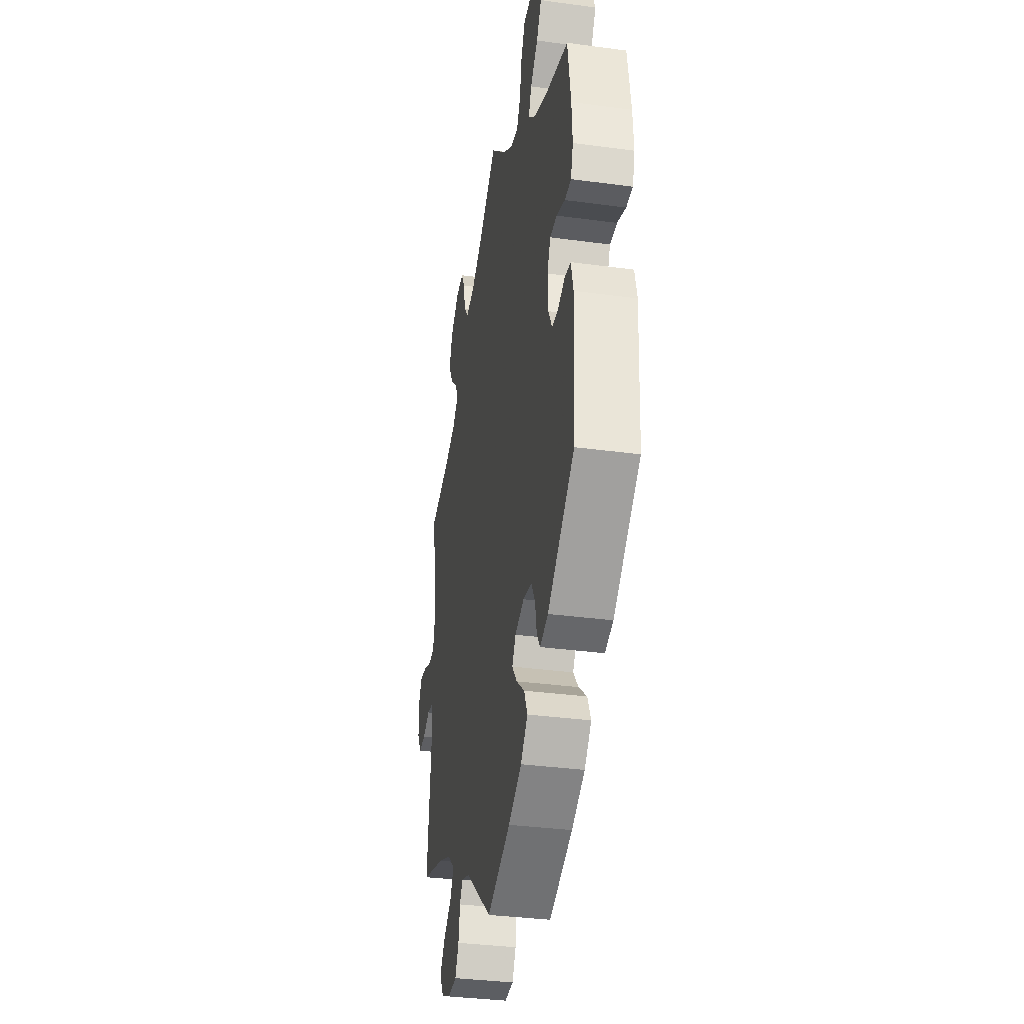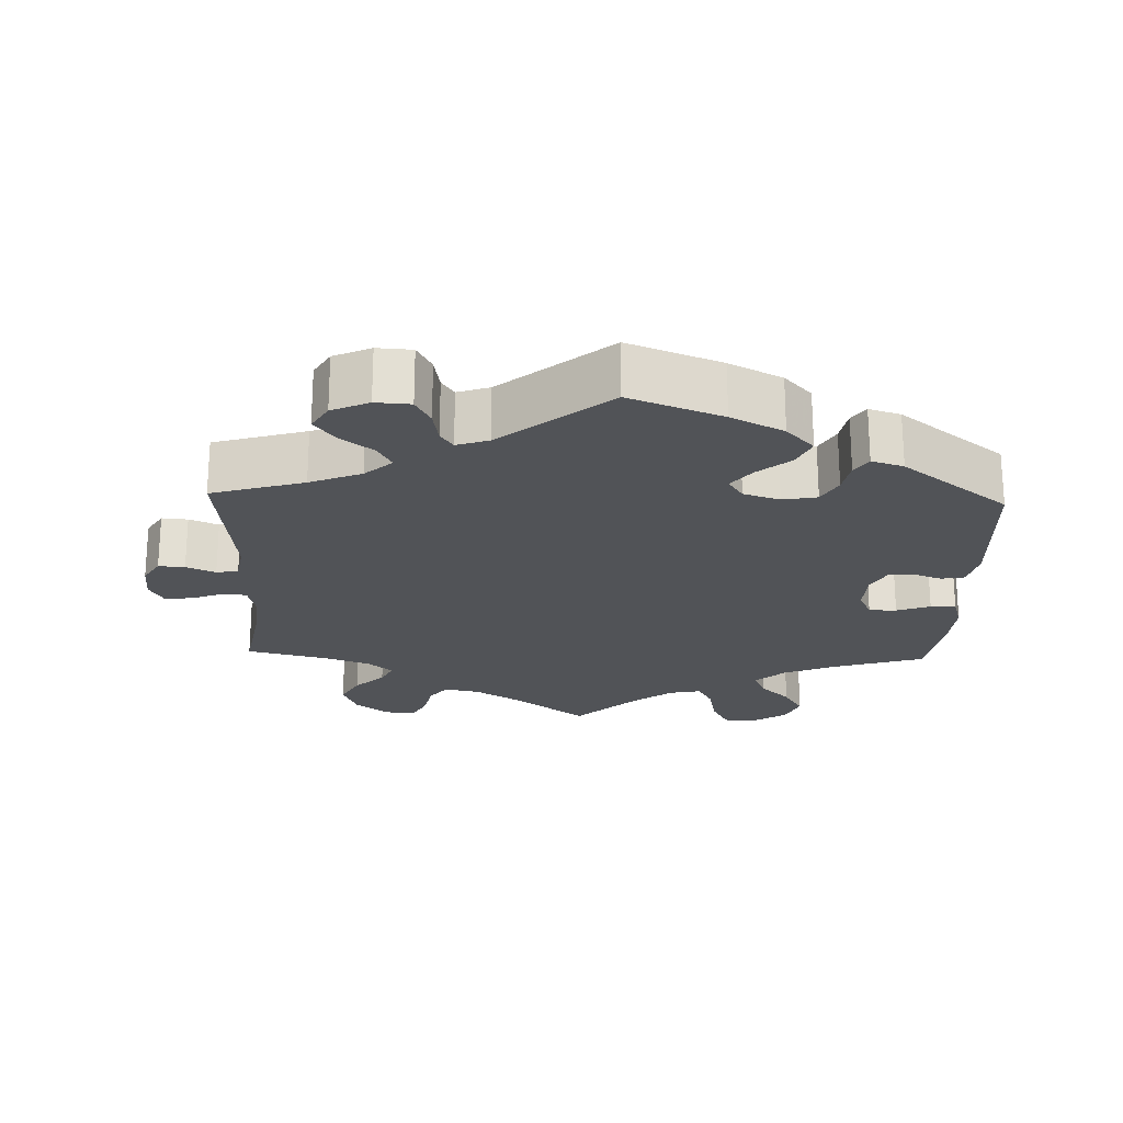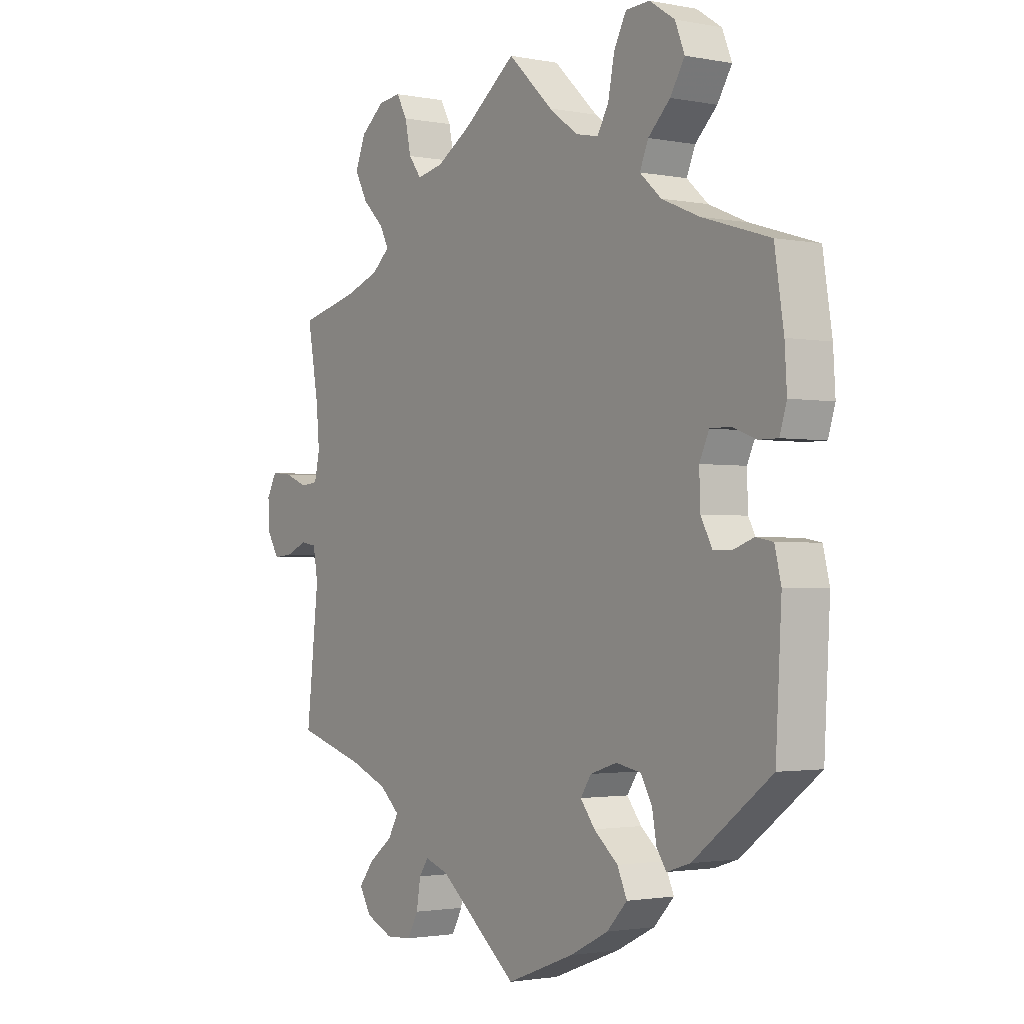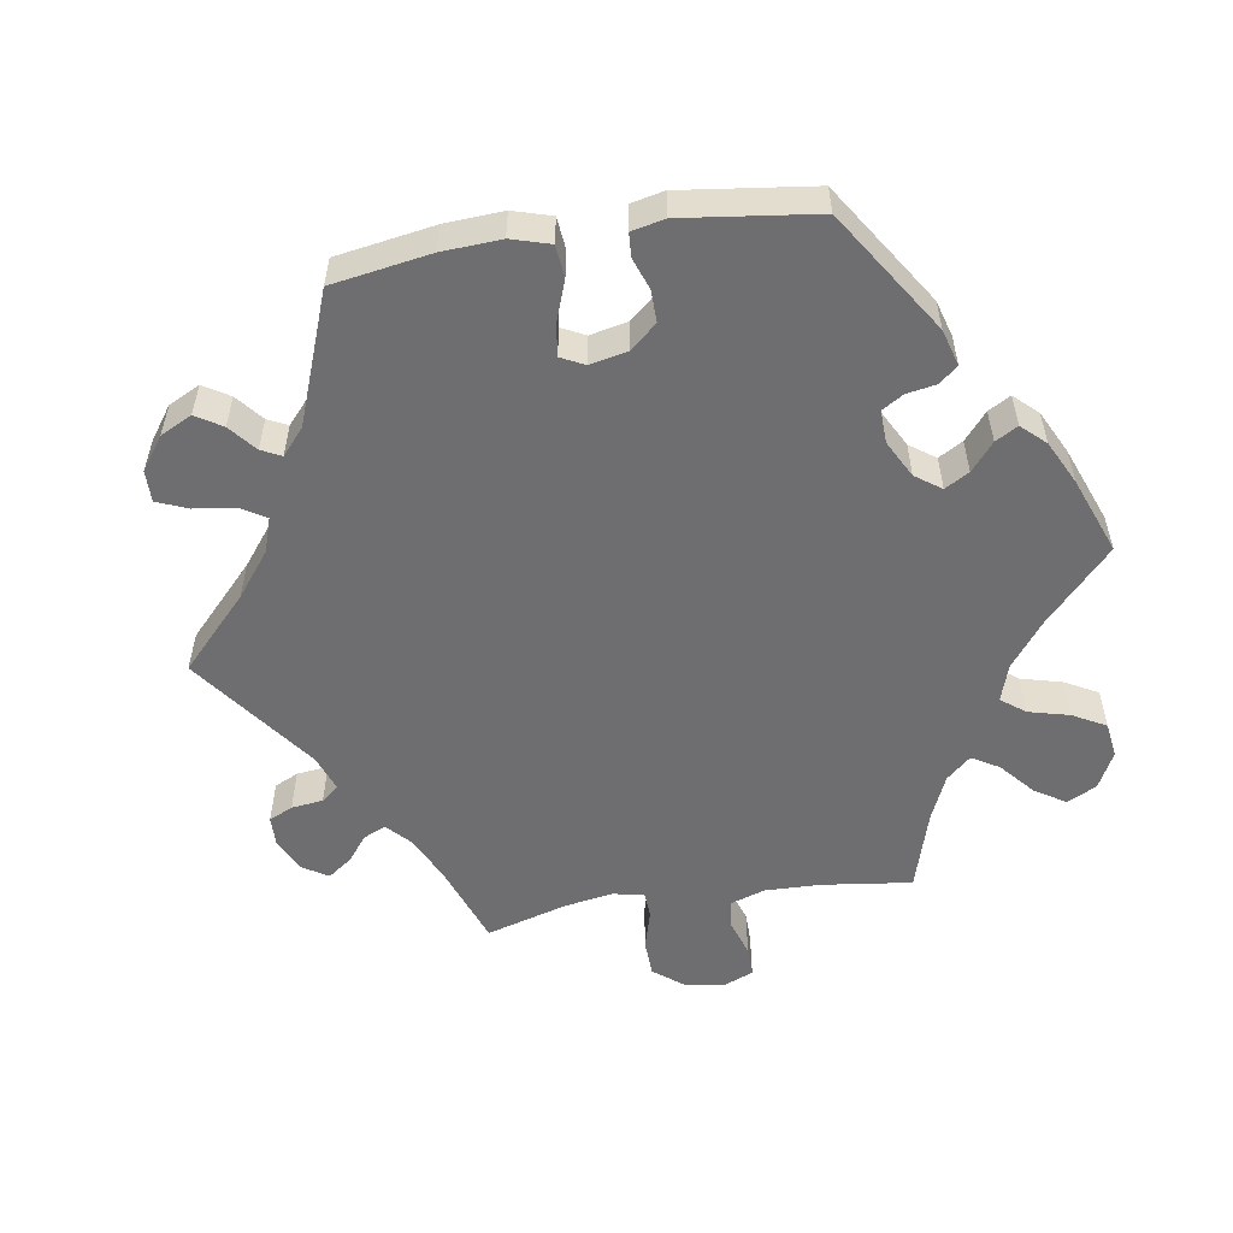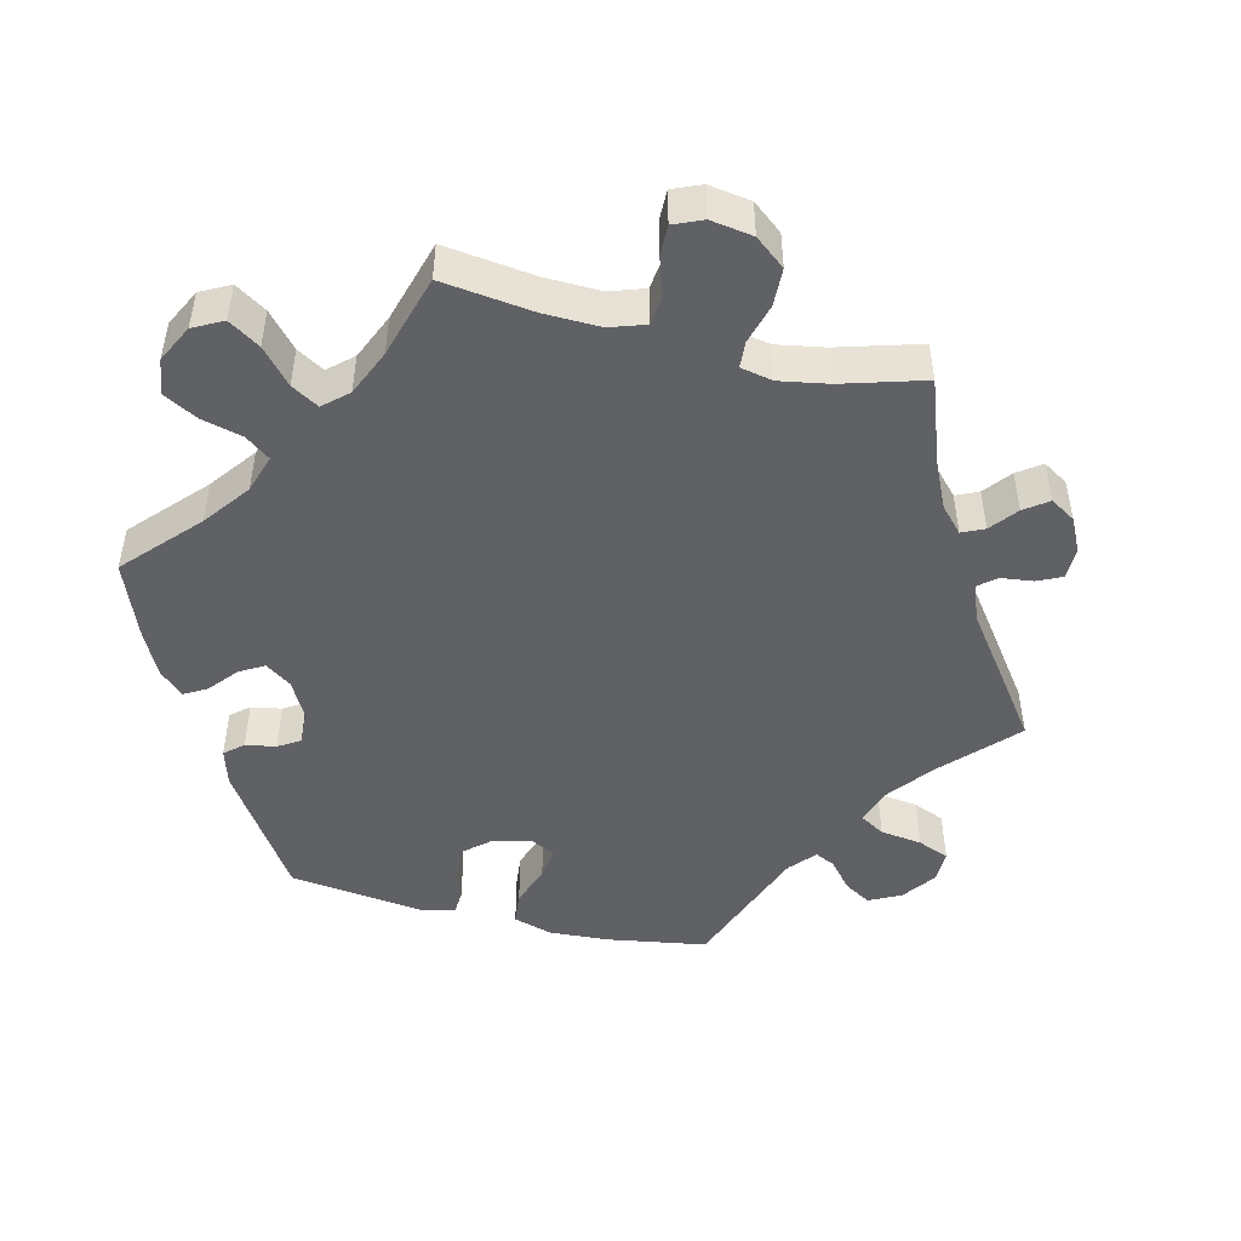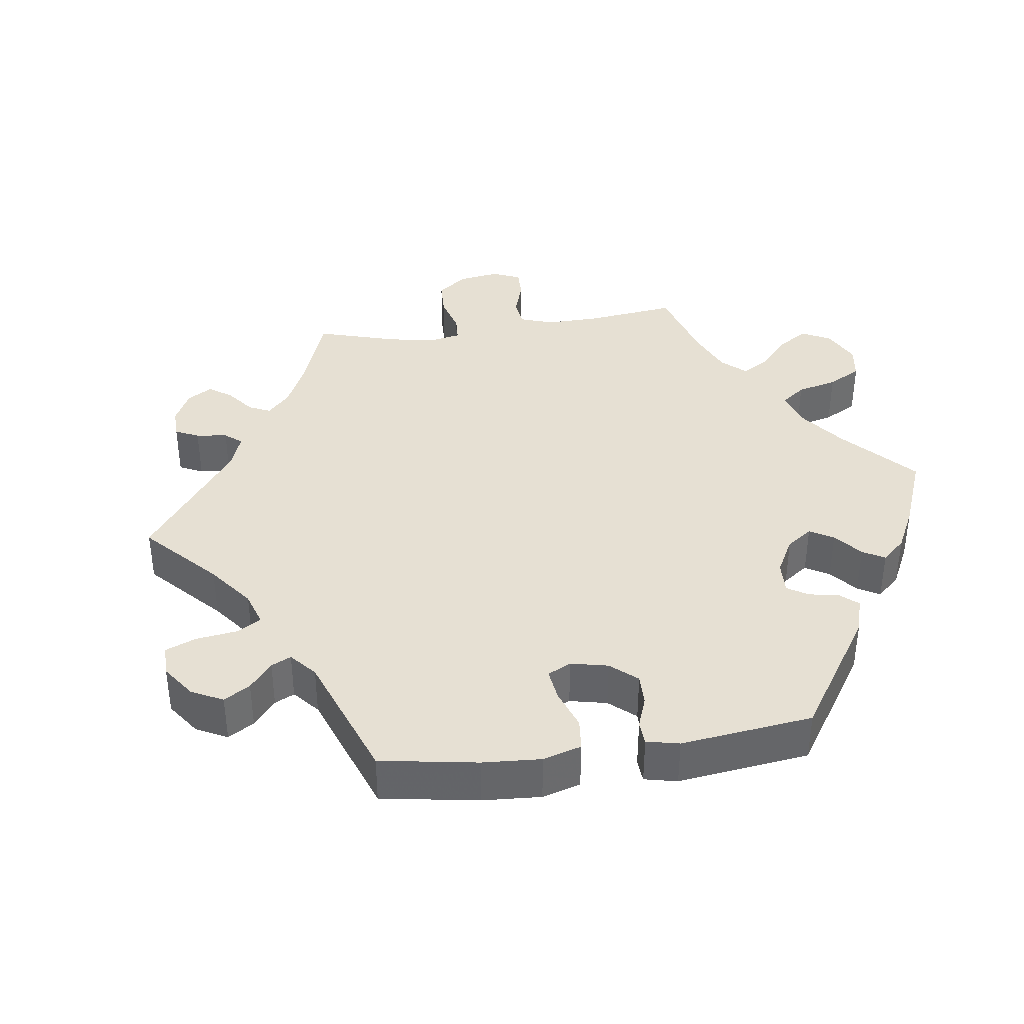
<metadata>
{"format":"obj","ext":"obj","renderer":"f3d","projection":"perspective","resolution":1024,"background":"white","views":[{"elev":-34.6,"azim":-100.3,"up":"+Z"},{"elev":-22.1,"azim":178.0,"up":"+Y"},{"elev":-1.9,"azim":-124.8,"up":"+Z"},{"elev":-54.4,"azim":-141.0,"up":"+Y"},{"elev":-47.9,"azim":16.2,"up":"+Y"},{"elev":38.5,"azim":-157.9,"up":"+Y"}]}
</metadata>
<code>
v 0.099 0.07 0.503
v 0.163 0.07 0.464
v 0.212 0.07 0.454
v 0.236 0.07 0.486
v 0.247 0.07 0.538
v 0.267 0.07 0.574
v 0.309 0.07 0.569
v 0.354 0.07 0.533
v 0.373 0.07 0.485
v 0.349 0.07 0.44
v 0.309 0.07 0.401
v 0.293 0.07 0.369
v 0.326 0.07 0.34
v 0.389 0.07 0.317
v 0.501 0.07 0.29
v 0.48 0.07 0.173
v 0.474 0.07 0.104
v 0.484 0.07 0.06
v 0.517 0.07 0.057
v 0.56 0.07 0.074
v 0.599 0.07 0.078
v 0.618 0.07 0.043
v 0.615 0.07 -0.008
v 0.593 0.07 -0.044
v 0.557 0.07 -0.041
v 0.517 0.07 -0.024
v 0.487 0.07 -0.029
v 0.478 0.07 -0.08
v 0.501 0.07 -0.289
v 0.374 0.07 -0.327
v 0.303 0.07 -0.356
v 0.266 0.07 -0.389
v 0.285 0.07 -0.423
v 0.33 0.07 -0.458
v 0.358 0.07 -0.494
v 0.336 0.07 -0.531
v 0.285 0.07 -0.554
v 0.237 0.07 -0.551
v 0.217 0.07 -0.514
v 0.209 0.07 -0.467
v 0.192 0.07 -0.442
v 0.148 0.07 -0.457
v 0.001 0.07 -0.578
v -0.126 0.07 -0.53
v -0.198 0.07 -0.494
v -0.236 0.07 -0.454
v -0.218 0.07 -0.414
v -0.173 0.07 -0.376
v -0.146 0.07 -0.341
v -0.166 0.07 -0.311
v -0.216 0.07 -0.295
v -0.263 0.07 -0.304
v -0.284 0.07 -0.342
v -0.292 0.07 -0.387
v -0.31 0.07 -0.414
v -0.354 0.07 -0.4
v -0.5 0.07 -0.289
v -0.511 0.07 -0.091
v -0.499 0.07 -0.041
v -0.467 0.07 -0.035
v -0.428 0.07 -0.049
v -0.394 0.07 -0.048
v -0.373 0.07 -0.008
v -0.371 0.07 0.049
v -0.389 0.07 0.088
v -0.427 0.07 0.088
v -0.473 0.07 0.071
v -0.508 0.07 0.071
v -0.521 0.07 0.113
v -0.517 0.07 0.179
v -0.5 0.07 0.289
v -0.374 0.07 0.328
v -0.303 0.07 0.358
v -0.263 0.07 0.394
v -0.279 0.07 0.432
v -0.32 0.07 0.472
v -0.347 0.07 0.516
v -0.329 0.07 0.561
v -0.282 0.07 0.592
v -0.237 0.07 0.59
v -0.214 0.07 0.546
v -0.202 0.07 0.486
v -0.181 0.07 0.449
v -0.138 0.07 0.458
v -0.084 0.07 0.498
v 0 0.07 0.578
v 0.099 0 0.503
v 0.163 0 0.464
v 0.212 0 0.454
v 0.236 0 0.486
v 0.247 0 0.538
v 0.267 0 0.574
v 0.309 0 0.569
v 0.354 0 0.533
v 0.373 0 0.485
v 0.349 0 0.44
v 0.309 0 0.401
v 0.293 0 0.369
v 0.326 0 0.34
v 0.389 0 0.317
v 0.501 0 0.29
v 0.48 0 0.173
v 0.474 0 0.104
v 0.484 0 0.06
v 0.517 0 0.057
v 0.56 0 0.074
v 0.599 0 0.078
v 0.618 0 0.043
v 0.615 0 -0.008
v 0.593 0 -0.044
v 0.557 0 -0.041
v 0.517 0 -0.024
v 0.487 0 -0.029
v 0.478 0 -0.08
v 0.501 0 -0.289
v 0.374 0 -0.327
v 0.303 0 -0.356
v 0.266 0 -0.389
v 0.285 0 -0.423
v 0.33 0 -0.458
v 0.358 0 -0.494
v 0.336 0 -0.531
v 0.285 0 -0.554
v 0.237 0 -0.551
v 0.217 0 -0.514
v 0.209 0 -0.467
v 0.192 0 -0.442
v 0.148 0 -0.457
v 0.001 0 -0.578
v -0.126 0 -0.53
v -0.198 0 -0.494
v -0.236 0 -0.454
v -0.218 0 -0.414
v -0.173 0 -0.376
v -0.146 0 -0.341
v -0.166 0 -0.311
v -0.216 0 -0.295
v -0.263 0 -0.304
v -0.284 0 -0.342
v -0.292 0 -0.387
v -0.31 0 -0.414
v -0.354 0 -0.4
v -0.5 0 -0.289
v -0.511 0 -0.091
v -0.499 0 -0.041
v -0.467 0 -0.035
v -0.428 0 -0.049
v -0.394 0 -0.048
v -0.373 0 -0.008
v -0.371 0 0.049
v -0.389 0 0.088
v -0.427 0 0.088
v -0.473 0 0.071
v -0.508 0 0.071
v -0.521 0 0.113
v -0.517 0 0.179
v -0.5 0 0.289
v -0.374 0 0.328
v -0.303 0 0.358
v -0.263 0 0.394
v -0.279 0 0.432
v -0.32 0 0.472
v -0.347 0 0.516
v -0.329 0 0.561
v -0.282 0 0.592
v -0.237 0 0.59
v -0.214 0 0.546
v -0.202 0 0.486
v -0.181 0 0.449
v -0.138 0 0.458
v -0.084 0 0.498
v 0 0 0.578
f 85 86 1
f 84 85 1 2
f 83 84 2 3
f 79 80 81 82
f 79 82 83
f 78 79 83
f 75 76 77 78
f 74 75 78 83
f 73 74 83 3
f 69 70 71 72
f 69 72 73 3
f 66 67 68 69
f 65 66 69 3
f 58 59 60 61
f 58 61 62
f 57 58 62
f 56 57 62 63
f 53 54 55 56
f 52 53 56 63
f 45 46 47 48
f 45 48 49
f 42 43 44 45
f 41 42 45 49
f 37 38 39 40
f 37 40 41
f 36 37 41
f 33 34 35 36
f 32 33 36 41
f 31 32 41 49
f 28 29 30
f 27 28 30 31
f 23 24 25 26
f 21 22 23 26
f 19 20 21 26
f 18 19 26 27
f 17 18 27 31
f 14 15 16
f 13 14 16 17
f 12 13 17 31
f 8 9 10 11
f 8 11 12
f 7 8 12
f 4 5 6 7
f 3 4 7 12
f 64 65 3 12
f 51 52 63 64
f 50 51 64 12
f 12 31 49 50
f 87 172 171
f 88 87 171 170
f 89 88 170 169
f 168 167 166 165
f 169 168 165
f 169 165 164
f 164 163 162 161
f 169 164 161 160
f 89 169 160 159
f 158 157 156 155
f 89 159 158 155
f 155 154 153 152
f 89 155 152 151
f 147 146 145 144
f 148 147 144
f 148 144 143
f 149 148 143 142
f 142 141 140 139
f 149 142 139 138
f 134 133 132 131
f 135 134 131
f 131 130 129 128
f 135 131 128 127
f 126 125 124 123
f 127 126 123
f 127 123 122
f 122 121 120 119
f 127 122 119 118
f 135 127 118 117
f 116 115 114
f 117 116 114 113
f 112 111 110 109
f 112 109 108 107
f 112 107 106 105
f 113 112 105 104
f 117 113 104 103
f 102 101 100
f 103 102 100 99
f 117 103 99 98
f 97 96 95 94
f 98 97 94
f 98 94 93
f 93 92 91 90
f 98 93 90 89
f 98 89 151 150
f 150 149 138 137
f 98 150 137 136
f 136 135 117 98
f 1 87 88 2
f 2 88 89 3
f 3 89 90 4
f 4 90 91 5
f 5 91 92 6
f 6 92 93 7
f 7 93 94 8
f 8 94 95 9
f 9 95 96 10
f 10 96 97 11
f 11 97 98 12
f 12 98 99 13
f 13 99 100 14
f 14 100 101 15
f 15 101 102 16
f 16 102 103 17
f 17 103 104 18
f 18 104 105 19
f 19 105 106 20
f 20 106 107 21
f 21 107 108 22
f 22 108 109 23
f 23 109 110 24
f 24 110 111 25
f 25 111 112 26
f 26 112 113 27
f 27 113 114 28
f 28 114 115 29
f 29 115 116 30
f 30 116 117 31
f 31 117 118 32
f 32 118 119 33
f 33 119 120 34
f 34 120 121 35
f 35 121 122 36
f 36 122 123 37
f 37 123 124 38
f 38 124 125 39
f 39 125 126 40
f 40 126 127 41
f 41 127 128 42
f 42 128 129 43
f 43 129 130 44
f 44 130 131 45
f 45 131 132 46
f 46 132 133 47
f 47 133 134 48
f 48 134 135 49
f 49 135 136 50
f 50 136 137 51
f 51 137 138 52
f 52 138 139 53
f 53 139 140 54
f 54 140 141 55
f 55 141 142 56
f 56 142 143 57
f 57 143 144 58
f 58 144 145 59
f 59 145 146 60
f 60 146 147 61
f 61 147 148 62
f 62 148 149 63
f 63 149 150 64
f 64 150 151 65
f 65 151 152 66
f 66 152 153 67
f 67 153 154 68
f 68 154 155 69
f 69 155 156 70
f 70 156 157 71
f 71 157 158 72
f 72 158 159 73
f 73 159 160 74
f 74 160 161 75
f 75 161 162 76
f 76 162 163 77
f 77 163 164 78
f 78 164 165 79
f 79 165 166 80
f 80 166 167 81
f 81 167 168 82
f 82 168 169 83
f 83 169 170 84
f 84 170 171 85
f 85 171 172 86
f 86 172 87 1

</code>
